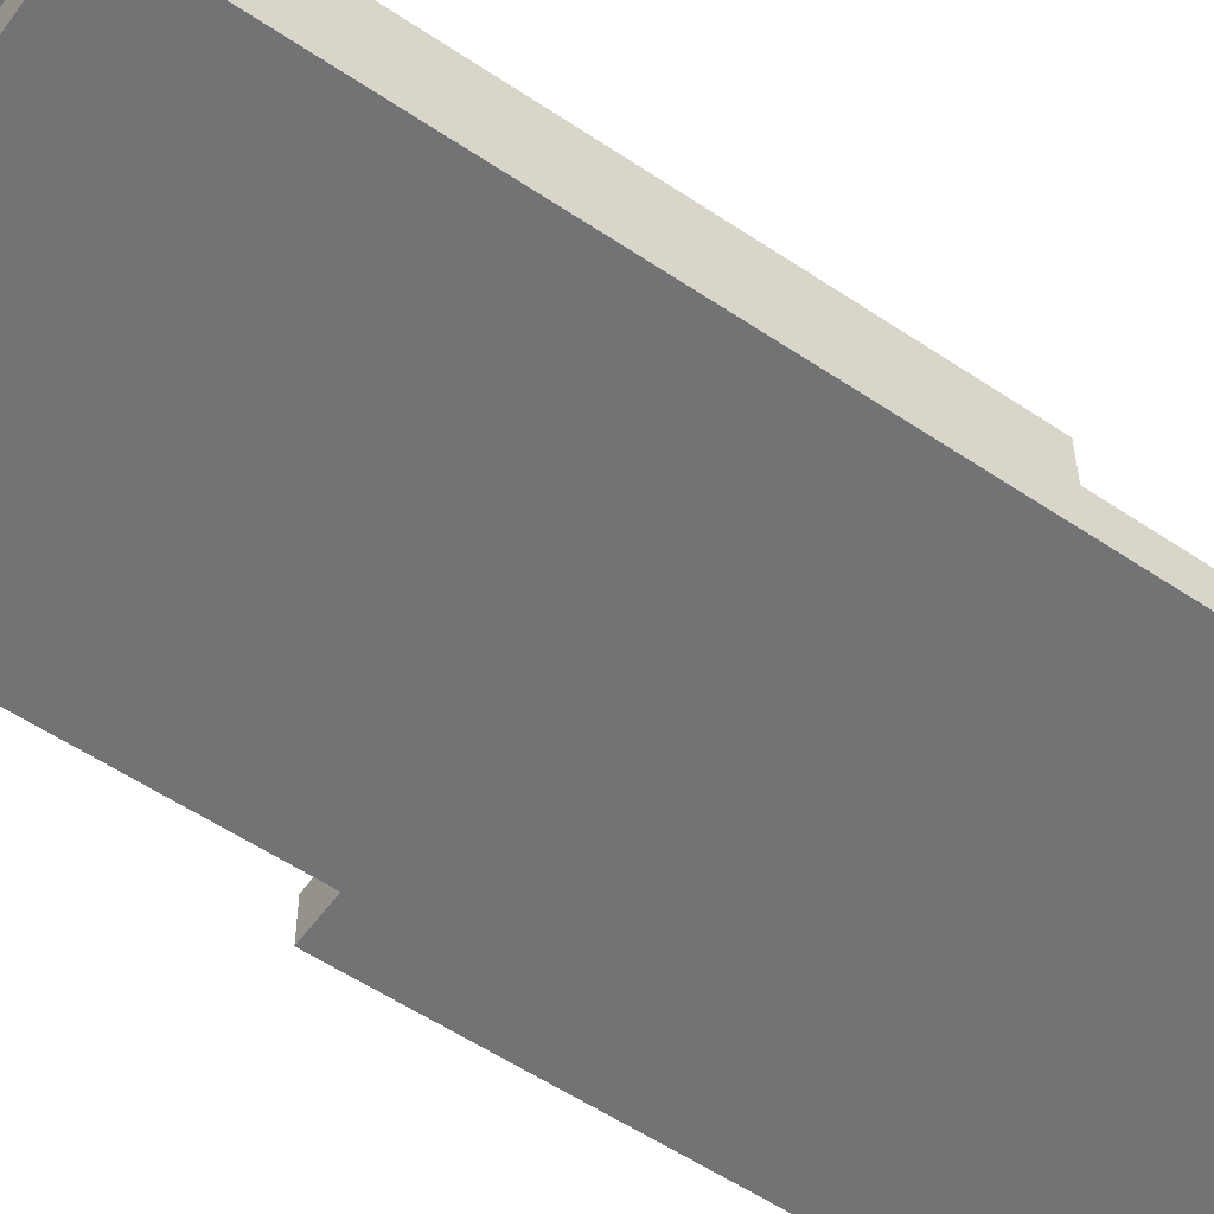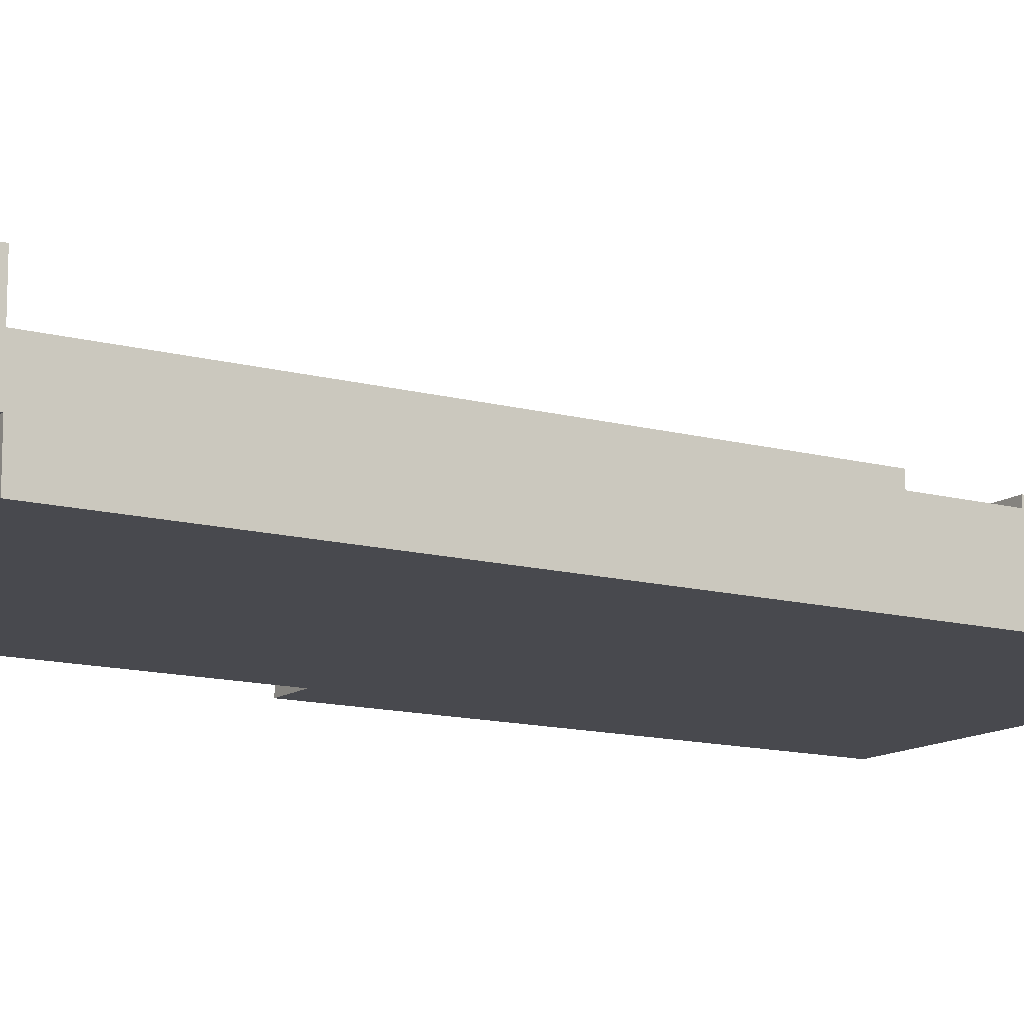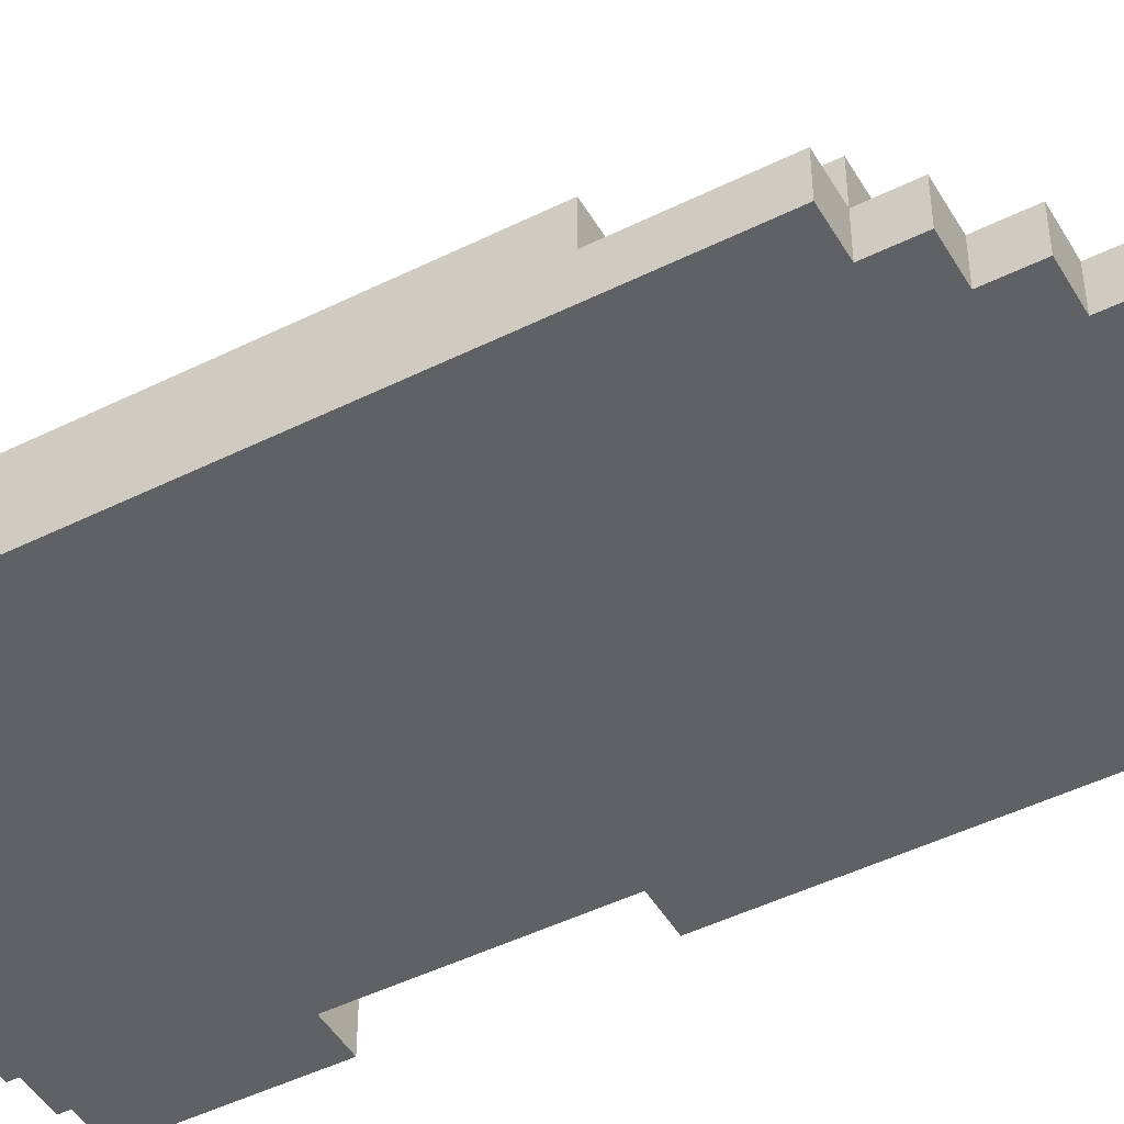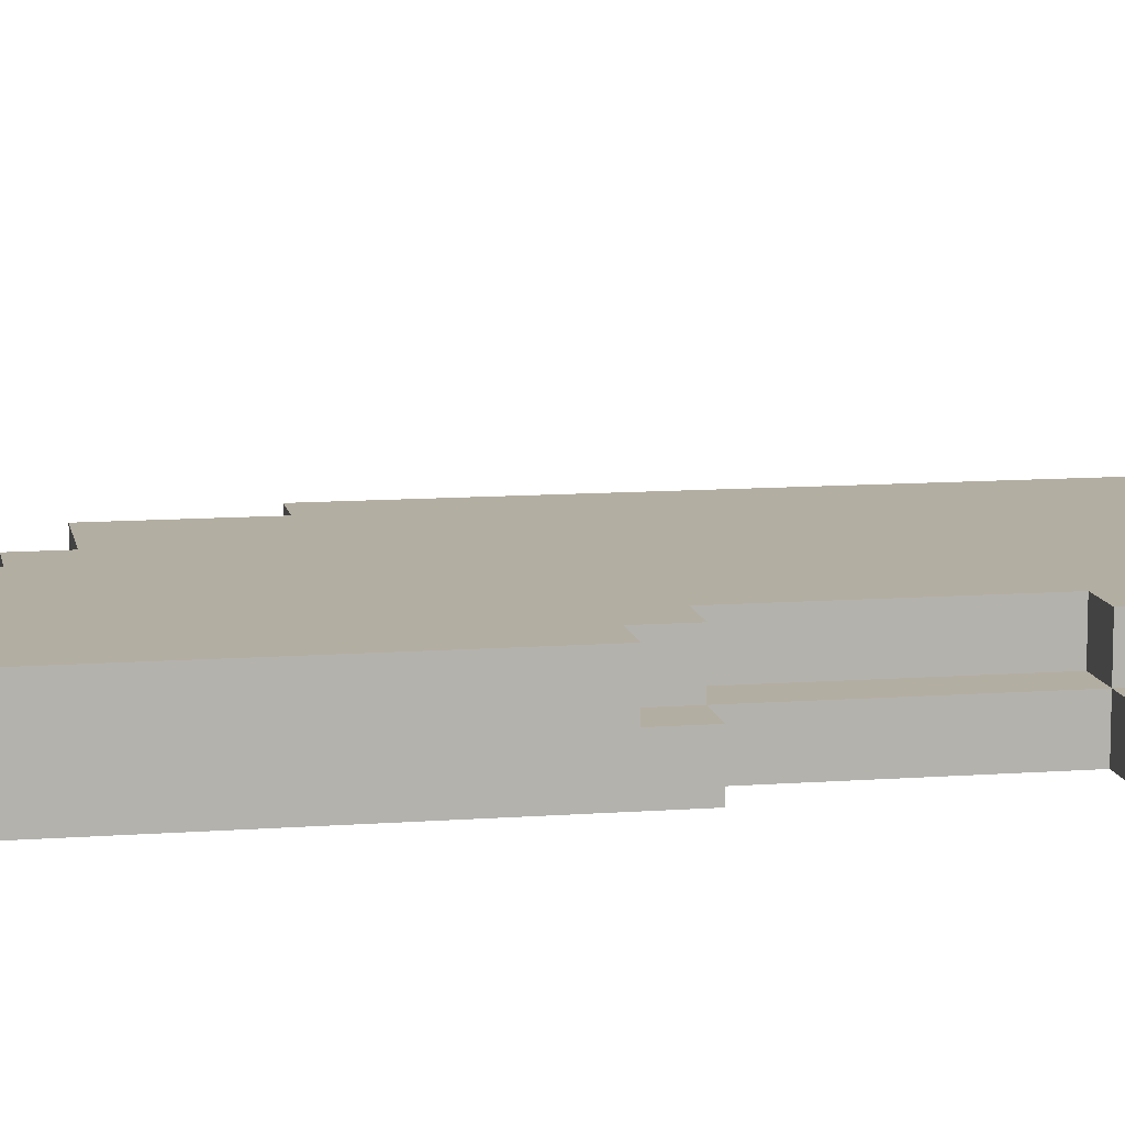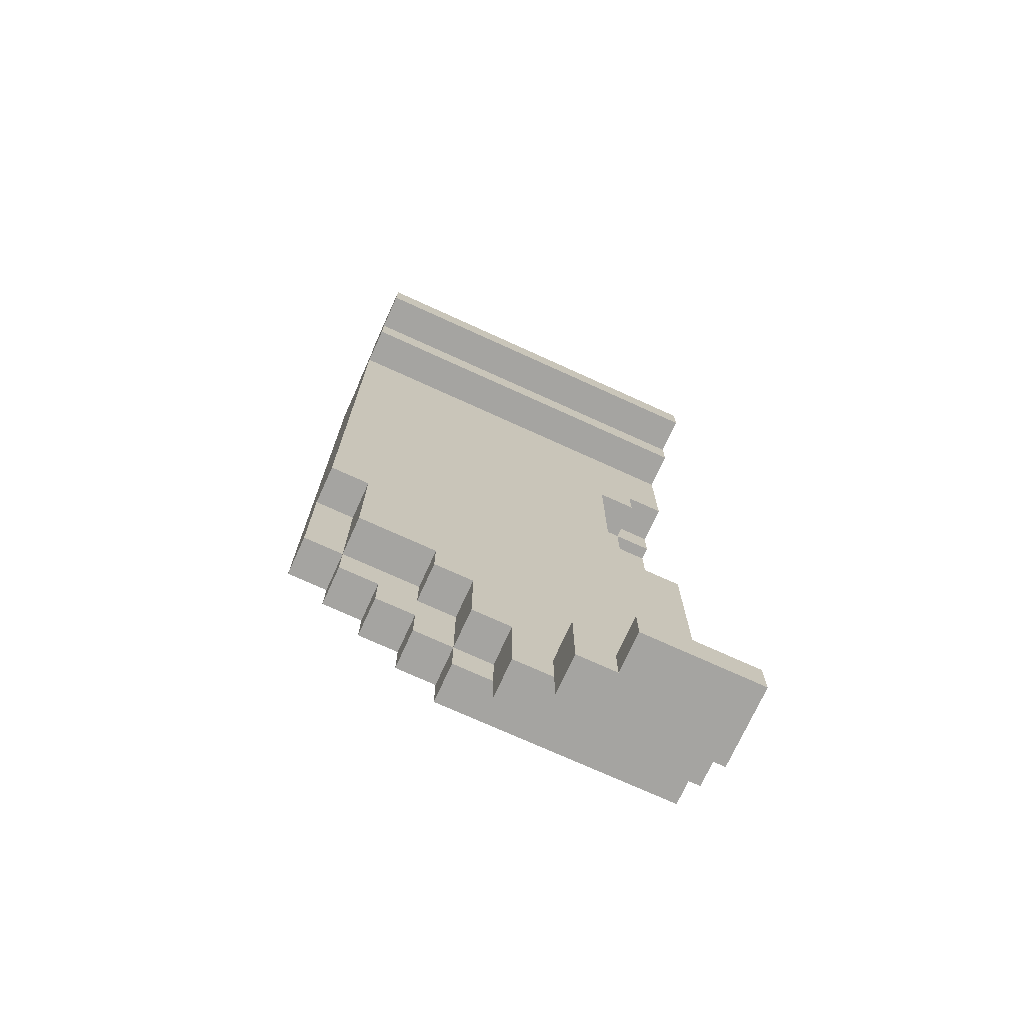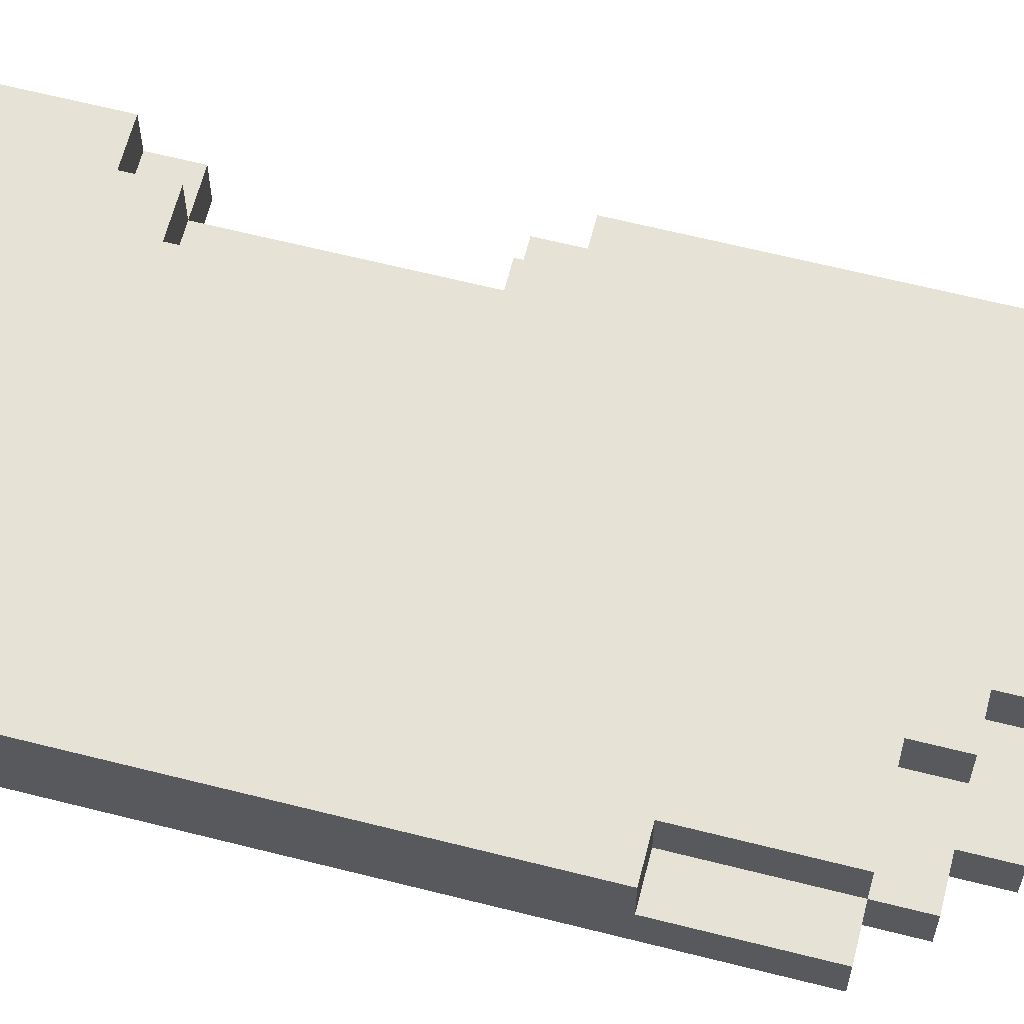
<metadata>
{"format":"obj","ext":"obj","renderer":"f3d","projection":"perspective","resolution":1024,"background":"white","views":[{"elev":-55.7,"azim":-125.3,"up":"+Z"},{"elev":-12.7,"azim":-122.4,"up":"+Z"},{"elev":-47.4,"azim":-60.8,"up":"+Z"},{"elev":10.8,"azim":79.6,"up":"+Z"},{"elev":-73.3,"azim":-24.5,"up":"+Y"},{"elev":63.2,"azim":-75.6,"up":"+Z"}]}
</metadata>
<code>
o
v -0.5 2 0
v -0.5 2 -0.1
v -0.5 2.3 0.1
v -0.5 2.3 0
v -0.5 3.6 0.2
v -0.5 3.6 0.1
v -0.5 3.6 0
v -0.5 3.6 -0.1
v -0.5 3.7 0.3
v -0.5 3.7 0.2
v -0.5 3.7 0.1
v -0.5 3.7 0
v -0.5 3.8 0.3
v -0.5 3.8 0.1
v -0.4 1.9 0
v -0.4 1.9 -0.1
v -0.4 2 0.1
v -0.4 2 0
v -0.4 2 -0.1
v -0.4 2.1 0.1
v -0.4 2.1 0
v -0.4 2.2 0.1
v -0.4 2.2 0
v -0.4 2.3 0.1
v -0.4 2.3 0
v -0.3 1.8 0
v -0.3 1.8 -0.1
v -0.3 1.9 0
v -0.3 1.9 -0.1
v -0.2 1.7 0
v -0.2 1.7 -0.1
v -0.2 1.8 0
v -0.2 1.8 -0.1
v -0.2 1.9 0.1
v -0.2 1.9 0
v -0.2 2 0.1
v -0.2 2 0
v -0.1 1.6 0
v -0.1 1.6 -0.1
v -0.1 1.7 0.1
v -0.1 1.7 0
v -0.1 1.7 -0.1
v -0.1 1.8 0.1
v -0.1 1.8 0
v -0.1 1.9 0.1
v -0.1 1.9 0
v 0 1.5 0.1
v 0 1.5 0
v 0 1.6 0
v 0 1.7 0.1
v 0 1.7 0
v 0.1 1.4 0.2
v 0.1 1.4 0.1
v 0.1 1.5 0.1
v 0.1 1.6 0.2
v 0.1 1.6 0.1
v 0.2 1.4 0.3
v 0.2 1.4 0.2
v 0.2 1.5 0.3
v 0.2 1.5 0.2
v 0.3 2.7 0.1
v 0.3 2.7 0
v 0.3 2.8 0.1
v 0.3 2.8 0
v 0.3 3 0.1
v 0.3 3 0
v 0.3 3.1 0.1
v 0.3 3.1 0
v 0.3 3.2 0.1
v 0.3 3.2 0
v 0.4 2.6 0.1
v 0.4 2.6 0
v 0.4 2.7 0.1
v 0.4 2.7 0
v 0.4 2.7 -0.1
v 0.4 3.2 0.1
v 0.4 3.2 0
v 0.4 3.2 -0.1
v 0.4 3.3 0.1
v 0.4 3.3 0
v 0.5 1.4 0.3
v 0.5 1.4 0.1
v 0.5 1.5 0.3
v 0.5 1.5 0.2
v 0.5 1.5 0.1
v 0.5 1.5 0
v 0.5 1.6 0.2
v 0.5 1.6 0.1
v 0.5 1.6 0
v 0.5 1.6 -0.1
v 0.5 2.6 0.1
v 0.5 2.6 0
v 0.5 2.7 0
v 0.5 2.7 -0.1
v 0.5 3.2 0
v 0.5 3.2 -0.1
v 0.5 3.3 0.1
v 0.5 3.3 0
v 0.5 3.6 0.2
v 0.5 3.6 0.1
v 0.5 3.6 0
v 0.5 3.6 -0.1
v 0.5 3.7 0.3
v 0.5 3.7 0.2
v 0.5 3.7 0.1
v 0.5 3.7 0
v 0.5 3.8 0.3
v 0.5 3.8 0.1
v -0.5 3.7 0.3
v -0.5 3.8 0.3
v 0.2 1.4 0.3
v 0.2 1.5 0.3
v 0.5 1.4 0.3
v 0.5 1.5 0.3
v 0.5 3.7 0.3
v 0.5 3.8 0.3
v -0.5 3.6 0.2
v -0.5 3.7 0.2
v 0.1 1.4 0.2
v 0.1 1.6 0.2
v 0.2 1.4 0.2
v 0.2 1.5 0.2
v 0.5 1.5 0.2
v 0.5 1.6 0.2
v 0.5 3.6 0.2
v 0.5 3.7 0.2
v -0.5 2.3 0.1
v -0.5 3.6 0.1
v -0.4 2 0.1
v -0.4 2.1 0.1
v -0.4 2.2 0.1
v -0.4 2.3 0.1
v -0.4 2.4 0.1
v -0.4 2.5 0.1
v -0.4 2.7 0.1
v -0.4 2.8 0.1
v -0.4 3 0.1
v -0.4 3.1 0.1
v -0.4 3.3 0.1
v -0.4 3.4 0.1
v -0.2 1.9 0.1
v -0.2 2 0.1
v -0.1 1.7 0.1
v -0.1 1.8 0.1
v -0.1 1.9 0.1
v 0 1.5 0.1
v 0 1.7 0.1
v 0.1 1.5 0.1
v 0.1 1.6 0.1
v 0.3 2.7 0.1
v 0.3 2.8 0.1
v 0.3 3 0.1
v 0.3 3.1 0.1
v 0.3 3.2 0.1
v 0.4 1.8 0.1
v 0.4 1.9 0.1
v 0.4 2.1 0.1
v 0.4 2.2 0.1
v 0.4 2.4 0.1
v 0.4 2.5 0.1
v 0.4 2.6 0.1
v 0.4 2.7 0.1
v 0.4 3.2 0.1
v 0.4 3.3 0.1
v 0.4 3.4 0.1
v 0.5 1.6 0.1
v 0.5 2.6 0.1
v 0.5 3.3 0.1
v 0.5 3.6 0.1
v -0.5 2 0
v -0.5 2.3 0
v -0.4 1.9 0
v -0.4 2 0
v -0.4 2.1 0
v -0.4 2.2 0
v -0.4 2.3 0
v -0.3 1.8 0
v -0.3 1.9 0
v -0.2 1.7 0
v -0.2 1.8 0
v -0.2 1.9 0
v -0.2 2 0
v -0.1 1.6 0
v -0.1 1.7 0
v -0.1 1.8 0
v -0.1 1.9 0
v 0 1.6 0
v 0 1.7 0
v 0.3 2.7 0
v 0.3 2.8 0
v 0.3 3 0
v 0.3 3.1 0
v 0.3 3.2 0
v 0.4 2.6 0
v 0.4 2.7 0
v 0.4 3.2 0
v 0.4 3.3 0
v 0.5 2.6 0
v 0.5 2.7 0
v 0.5 3.2 0
v 0.5 3.3 0
v -0.5 3.7 0.1
v -0.5 3.8 0.1
v 0.1 1.4 0.1
v 0.1 1.5 0.1
v 0.5 1.4 0.1
v 0.5 1.5 0.1
v 0.5 3.7 0.1
v 0.5 3.8 0.1
v -0.5 3.6 0
v -0.5 3.7 0
v 0 1.5 0
v 0 1.6 0
v 0.5 1.5 0
v 0.5 1.6 0
v 0.5 3.6 0
v 0.5 3.7 0
v -0.5 2 -0.1
v -0.5 3.6 -0.1
v -0.4 1.9 -0.1
v -0.4 2 -0.1
v -0.3 1.8 -0.1
v -0.3 1.9 -0.1
v -0.2 1.7 -0.1
v -0.2 1.8 -0.1
v -0.1 1.6 -0.1
v -0.1 1.7 -0.1
v 0.4 2.7 -0.1
v 0.4 3.2 -0.1
v 0.5 1.6 -0.1
v 0.5 2.7 -0.1
v 0.5 3.2 -0.1
v 0.5 3.6 -0.1
v 0.2 1.4 0.3
v 0.5 1.4 0.3
v 0.1 1.4 0.2
v 0.2 1.4 0.2
v 0.1 1.4 0.1
v 0.5 1.4 0.1
v 0 1.5 0.1
v 0.1 1.5 0.1
v 0.5 1.5 0.1
v 0 1.5 0
v 0.5 1.5 0
v -0.1 1.6 0
v 0 1.6 0
v 0.5 1.6 0
v -0.1 1.6 -0.1
v 0.5 1.6 -0.1
v -0.1 1.7 0.1
v 0 1.7 0.1
v -0.2 1.7 0
v -0.1 1.7 0
v 0 1.7 0
v -0.2 1.7 -0.1
v -0.1 1.7 -0.1
v -0.3 1.8 0
v -0.2 1.8 0
v -0.3 1.8 -0.1
v -0.2 1.8 -0.1
v -0.2 1.9 0.1
v -0.1 1.9 0.1
v -0.4 1.9 0
v -0.3 1.9 0
v -0.2 1.9 0
v -0.1 1.9 0
v -0.4 1.9 -0.1
v -0.3 1.9 -0.1
v -0.4 2 0.1
v -0.2 2 0.1
v -0.5 2 0
v -0.4 2 0
v -0.2 2 0
v -0.5 2 -0.1
v -0.4 2 -0.1
v -0.5 2.3 0.1
v -0.4 2.3 0.1
v -0.5 2.3 0
v -0.4 2.3 0
v 0.3 3.2 0.1
v 0.4 3.2 0.1
v 0.3 3.2 0
v 0.4 3.2 0
v 0.5 3.2 0
v 0.4 3.2 -0.1
v 0.5 3.2 -0.1
v 0.4 3.3 0.1
v 0.5 3.3 0.1
v 0.4 3.3 0
v 0.5 3.3 0
v -0.5 3.6 0.2
v 0.5 3.6 0.2
v -0.5 3.6 0.1
v 0.5 3.6 0.1
v -0.5 3.7 0.3
v 0.5 3.7 0.3
v -0.5 3.7 0.2
v 0.5 3.7 0.2
v 0.2 1.5 0.3
v 0.5 1.5 0.3
v 0.2 1.5 0.2
v 0.5 1.5 0.2
v 0.1 1.6 0.2
v 0.5 1.6 0.2
v 0.1 1.6 0.1
v 0.5 1.6 0.1
v 0.4 2.6 0.1
v 0.5 2.6 0.1
v 0.4 2.6 0
v 0.5 2.6 0
v 0.3 2.7 0.1
v 0.4 2.7 0.1
v 0.3 2.7 0
v 0.4 2.7 0
v 0.5 2.7 0
v 0.4 2.7 -0.1
v 0.5 2.7 -0.1
v -0.5 3.6 0
v 0.5 3.6 0
v -0.5 3.6 -0.1
v 0.5 3.6 -0.1
v -0.5 3.7 0.1
v 0.5 3.7 0.1
v -0.5 3.7 0
v 0.5 3.7 0
v -0.5 3.8 0.3
v 0.5 3.8 0.3
v -0.5 3.8 0.1
v 0.5 3.8 0.1
f 4 2 1
f 6 4 3
f 7 2 4
f 7 4 6
f 8 2 7
f 10 6 5
f 10 7 6
f 11 7 10
f 12 7 11
f 13 10 9
f 13 11 10
f 14 11 13
f 18 16 15
f 19 16 18
f 20 18 17
f 21 18 20
f 22 21 20
f 23 21 22
f 24 23 22
f 25 23 24
f 28 27 26
f 29 27 28
f 32 31 30
f 33 31 32
f 36 35 34
f 37 35 36
f 41 39 38
f 42 39 41
f 43 41 40
f 44 41 43
f 45 44 43
f 46 44 45
f 49 48 47
f 50 49 47
f 51 49 50
f 54 53 52
f 55 54 52
f 56 54 55
f 59 58 57
f 60 58 59
f 61 62 63
f 63 62 64
f 63 64 65
f 65 64 66
f 65 66 67
f 67 66 68
f 67 68 69
f 69 68 70
f 71 72 73
f 73 72 74
f 74 75 77
f 77 75 78
f 76 77 79
f 79 77 80
f 81 82 83
f 83 82 84
f 84 82 85
f 85 86 87
f 84 85 87
f 87 86 88
f 88 86 89
f 89 90 91
f 88 89 91
f 91 90 92
f 92 90 93
f 93 90 94
f 95 96 98
f 97 98 100
f 98 96 101
f 100 98 101
f 101 96 102
f 99 100 104
f 100 101 104
f 104 101 105
f 105 101 106
f 103 104 107
f 104 105 107
f 107 105 108
f 113 112 111
f 114 112 113
f 115 110 109
f 116 110 115
f 121 120 119
f 122 120 121
f 123 120 122
f 124 120 123
f 125 118 117
f 126 118 125
f 132 128 127
f 133 128 132
f 134 128 133
f 135 128 134
f 136 128 135
f 137 128 136
f 138 128 137
f 139 128 138
f 140 128 139
f 142 130 129
f 145 142 141
f 147 144 143
f 148 147 146
f 149 147 148
f 150 135 134
f 150 136 135
f 151 137 136
f 151 136 150
f 152 138 137
f 152 137 151
f 153 139 138
f 153 138 152
f 154 139 153
f 155 147 149
f 155 144 147
f 155 145 144
f 156 142 145
f 156 145 155
f 157 131 130
f 157 142 156
f 157 130 142
f 158 132 131
f 158 131 157
f 158 133 132
f 159 134 133
f 159 133 158
f 160 150 134
f 160 134 159
f 161 150 160
f 162 150 161
f 163 139 154
f 164 140 139
f 164 139 163
f 165 128 140
f 165 140 164
f 166 156 155
f 166 157 156
f 166 161 160
f 166 160 159
f 166 158 157
f 166 155 149
f 166 159 158
f 167 161 166
f 168 165 164
f 169 128 165
f 169 165 168
f 173 171 170
f 174 171 173
f 175 171 174
f 176 171 175
f 178 173 172
f 180 178 177
f 181 173 178
f 181 178 180
f 182 173 181
f 184 180 179
f 184 181 180
f 185 181 184
f 186 181 185
f 187 184 183
f 188 184 187
f 195 190 189
f 195 193 192
f 195 192 191
f 195 191 190
f 196 193 195
f 198 195 194
f 199 195 198
f 200 197 196
f 201 197 200
f 204 205 206
f 206 205 207
f 202 203 208
f 208 203 209
f 212 213 214
f 214 213 215
f 210 211 216
f 216 211 217
f 218 219 221
f 220 221 223
f 222 223 225
f 224 225 227
f 221 219 228
f 226 227 228
f 227 225 228
f 223 221 228
f 225 223 228
f 228 219 229
f 226 228 230
f 230 228 231
f 229 219 232
f 232 219 233
f 237 235 234
f 238 237 236
f 239 235 237
f 239 237 238
f 243 241 240
f 243 242 241
f 244 242 243
f 248 246 245
f 248 247 246
f 249 247 248
f 253 251 250
f 254 251 253
f 255 253 252
f 256 253 255
f 259 258 257
f 260 258 259
f 265 262 261
f 266 262 265
f 267 264 263
f 268 264 267
f 272 270 269
f 273 270 272
f 274 272 271
f 275 272 274
f 278 277 276
f 279 277 278
f 282 281 280
f 283 281 282
f 285 284 283
f 286 284 285
f 289 288 287
f 290 288 289
f 293 292 291
f 294 292 293
f 297 296 295
f 298 296 297
f 299 300 301
f 301 300 302
f 303 304 305
f 305 304 306
f 307 308 309
f 309 308 310
f 311 312 313
f 313 312 314
f 314 315 316
f 316 315 317
f 318 319 320
f 320 319 321
f 322 323 324
f 324 323 325
f 326 327 328
f 328 327 329

</code>
